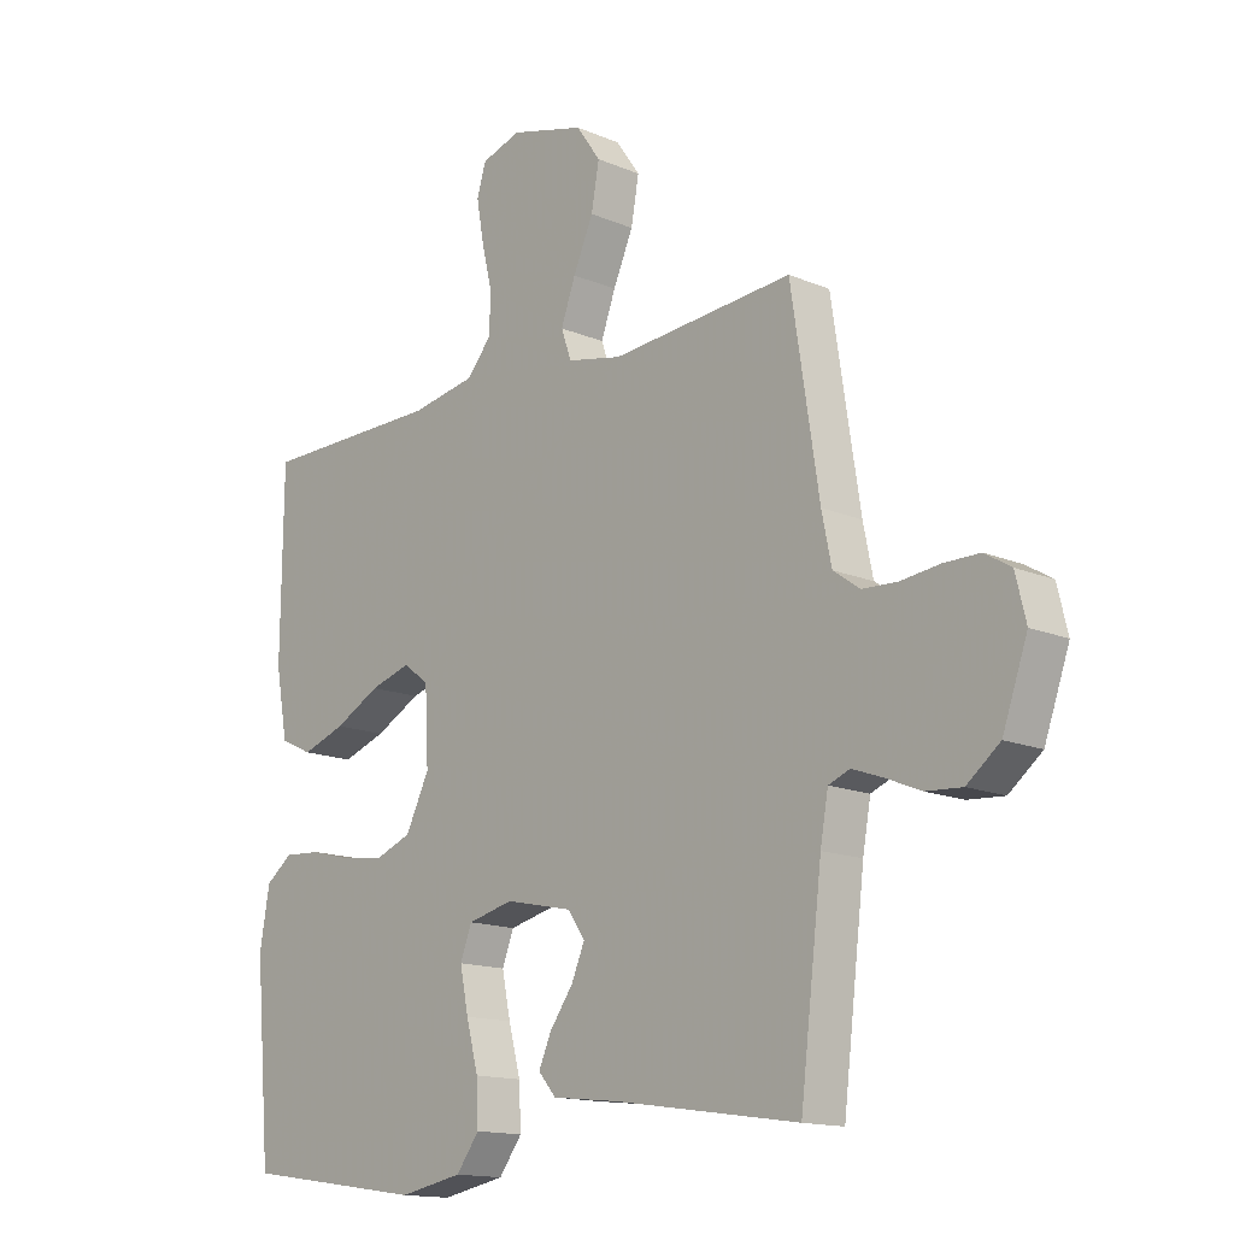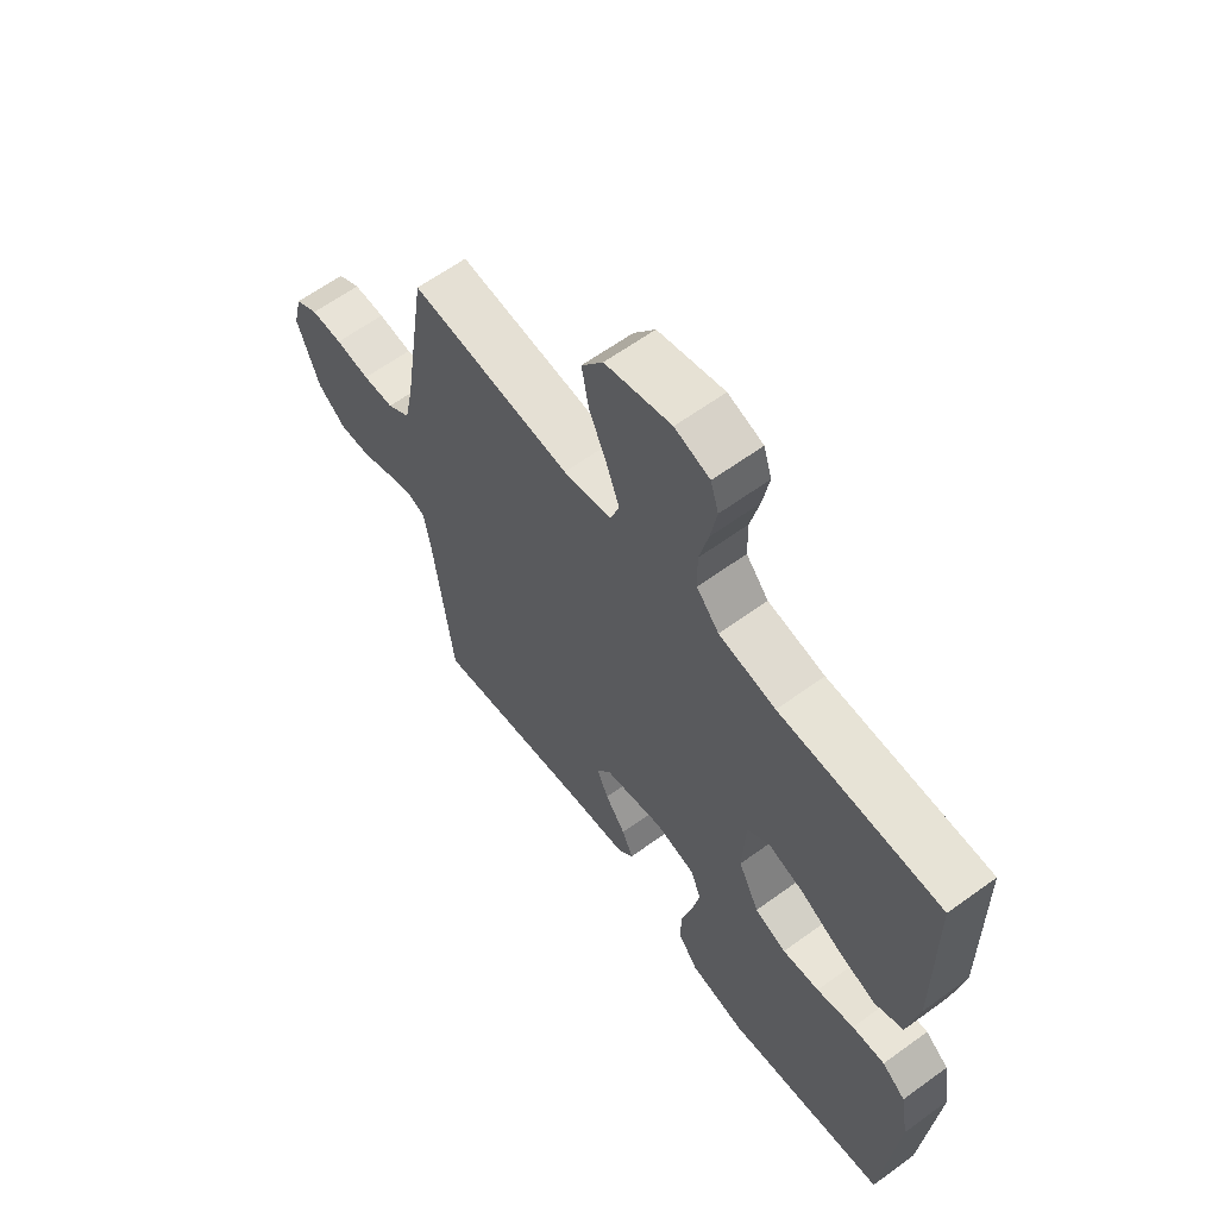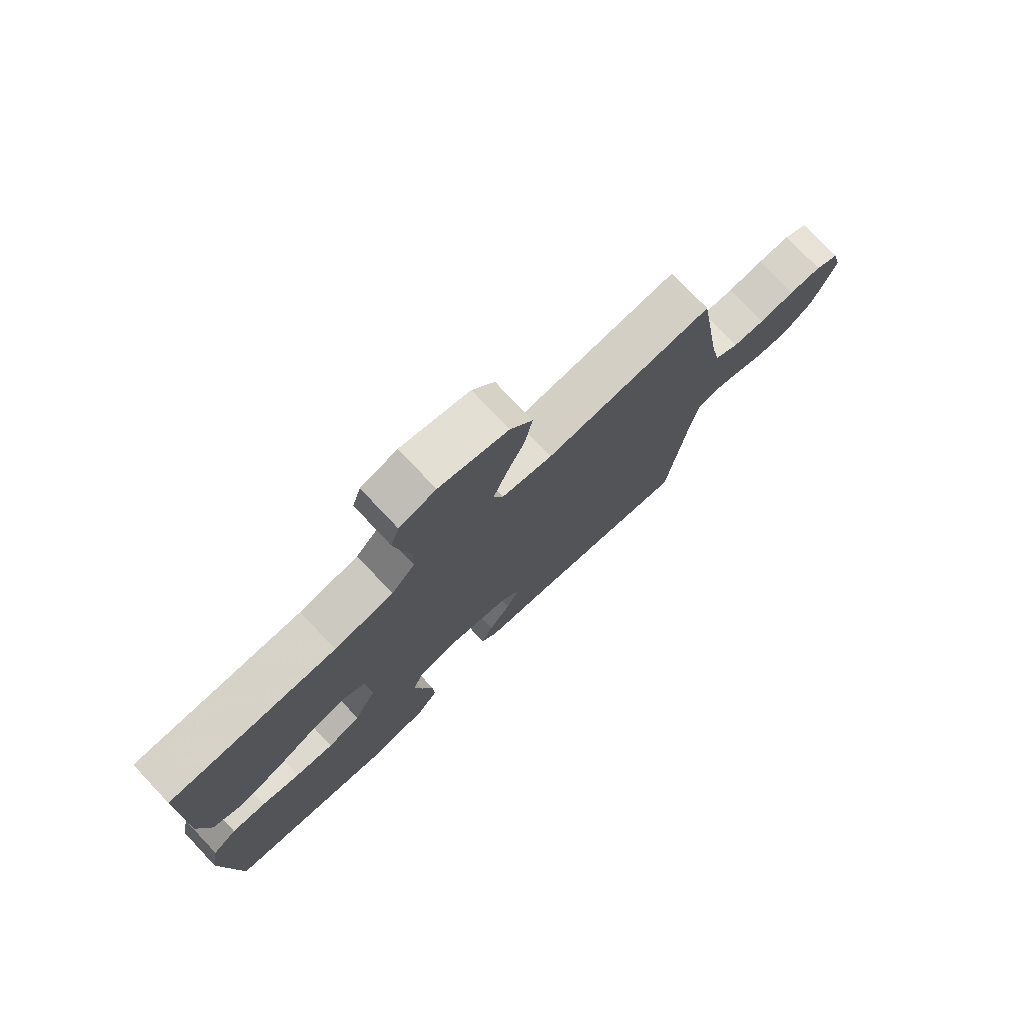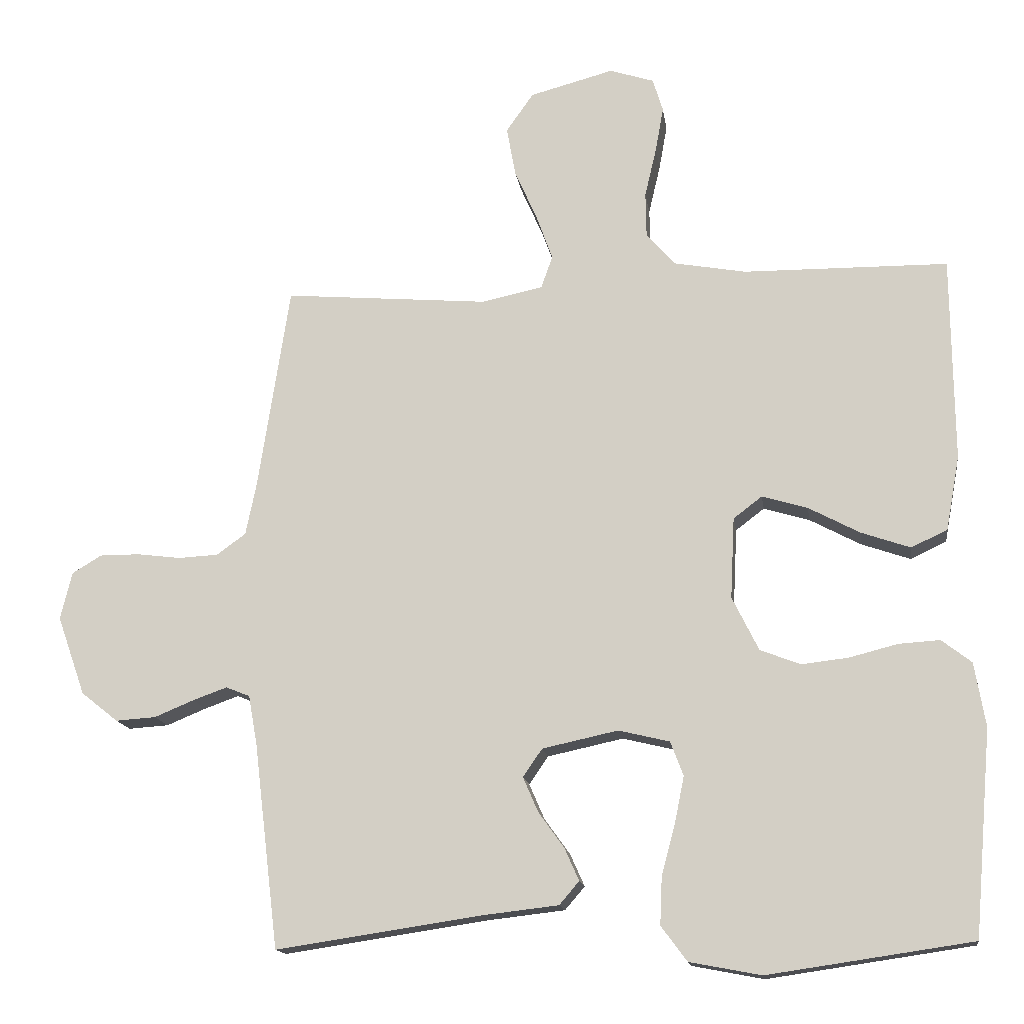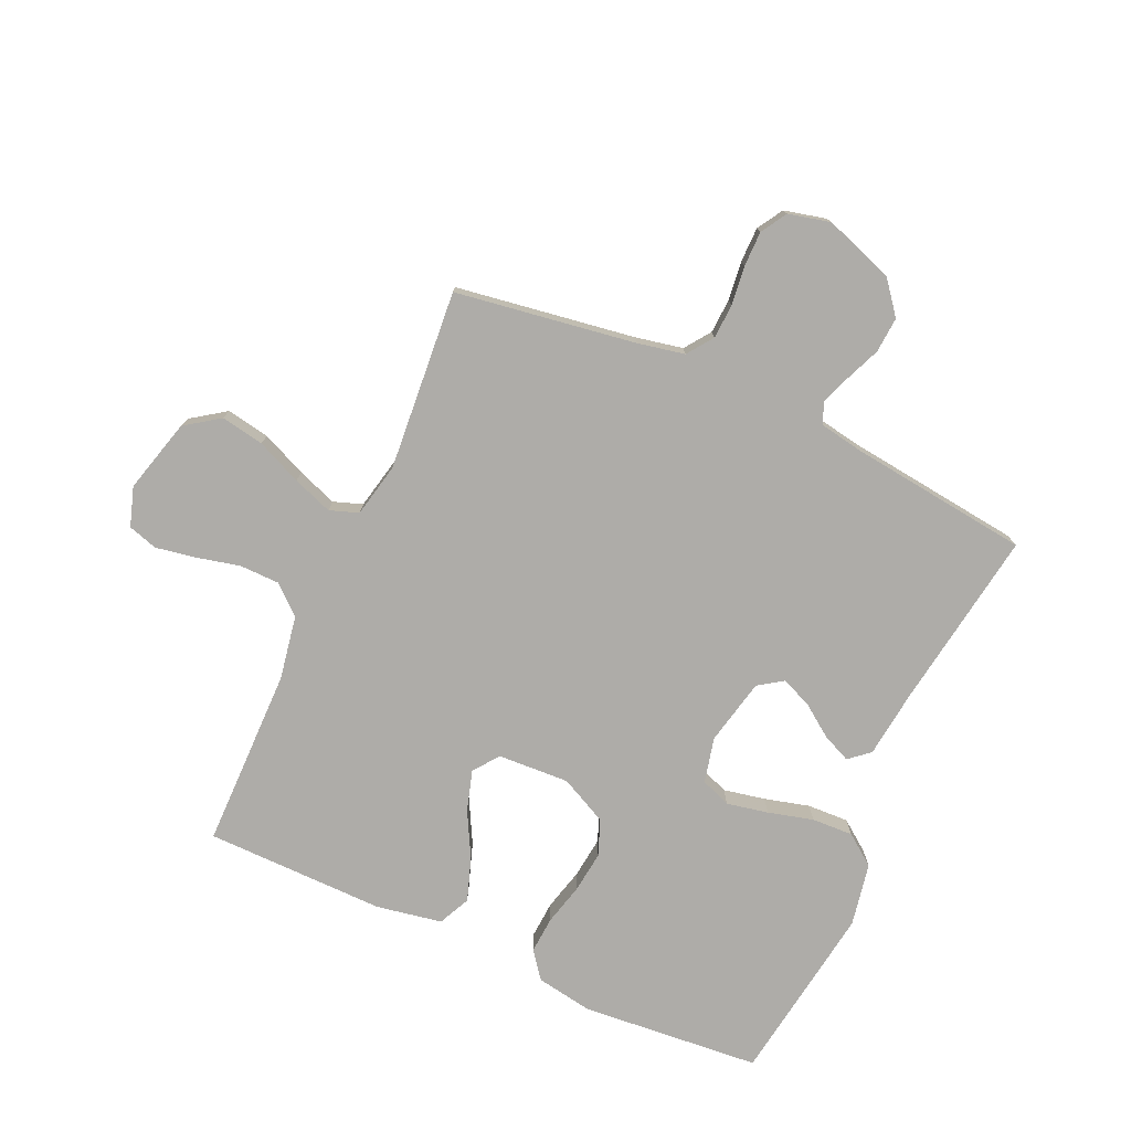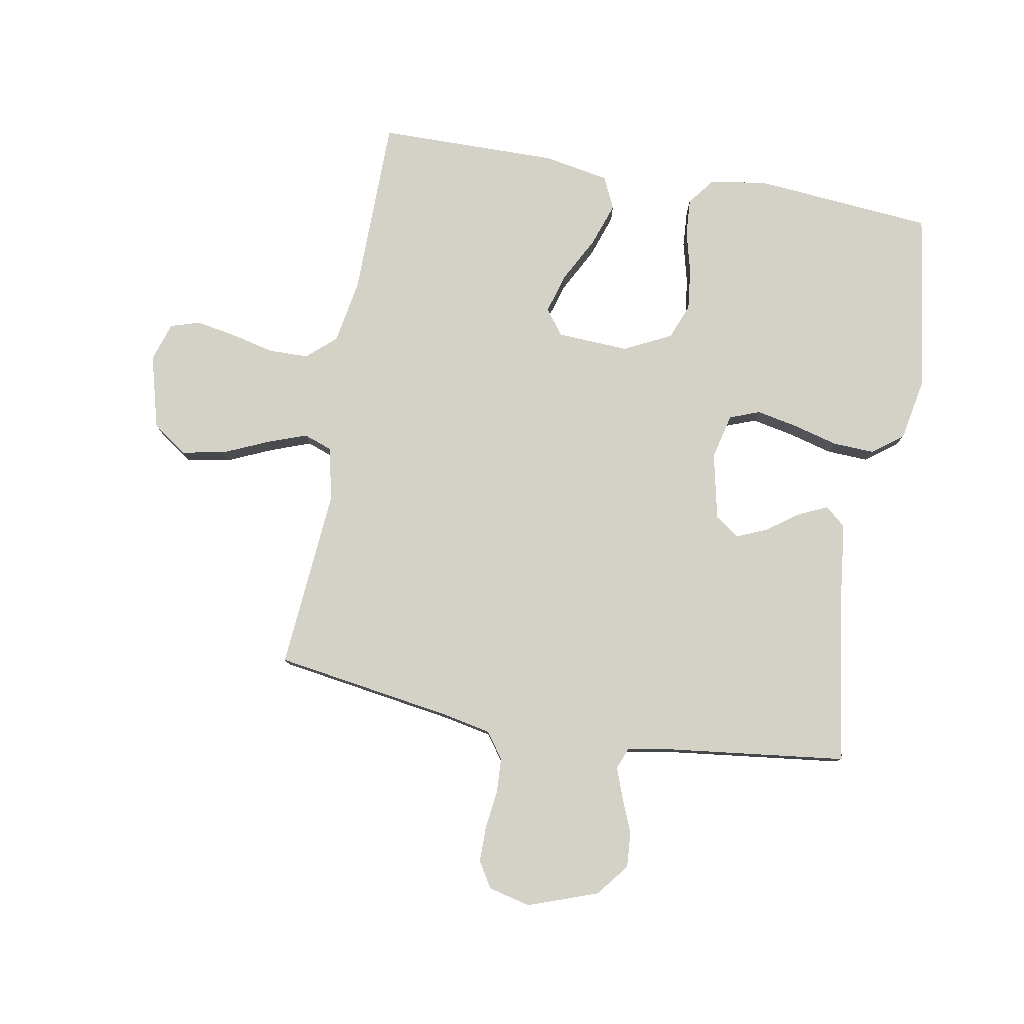
<metadata>
{"format":"obj","ext":"obj","renderer":"f3d","projection":"perspective","resolution":1024,"background":"white","views":[{"elev":-14.7,"azim":47.4,"up":"+Z"},{"elev":62.4,"azim":-126.4,"up":"+Z"},{"elev":76.7,"azim":-43.4,"up":"+Z"},{"elev":-14.9,"azim":-172.0,"up":"+Z"},{"elev":-76.8,"azim":65.7,"up":"+Y"},{"elev":79.8,"azim":100.1,"up":"+Y"}]}
</metadata>
<code>
v -0.5 0.07 -0.5
v -0.526 0.07 -0.2
v -0.51 0.07 -0.106
v -0.466 0.07 -0.072
v -0.405 0.07 -0.076
v -0.335 0.07 -0.094
v -0.266 0.07 -0.102
v -0.207 0.07 -0.079
v -0.168 0.07 0
v -0.174 0.07 0.119
v -0.216 0.07 0.151
v -0.283 0.07 0.131
v -0.358 0.07 0.091
v -0.43 0.07 0.066
v -0.483 0.07 0.091
v -0.503 0.07 0.2
v -0.5 0.07 0.5
v -0.2 0.07 0.503
v -0.094 0.07 0.522
v -0.052 0.07 0.57
v -0.051 0.07 0.636
v -0.068 0.07 0.708
v -0.08 0.07 0.775
v -0.065 0.07 0.824
v 0 0.07 0.845
v 0.123 0.07 0.812
v 0.163 0.07 0.755
v 0.15 0.07 0.683
v 0.117 0.07 0.608
v 0.093 0.07 0.542
v 0.11 0.07 0.494
v 0.2 0.07 0.475
v 0.5 0.07 0.5
v 0.546 0.07 0.2
v 0.562 0.07 0.122
v 0.605 0.07 0.091
v 0.663 0.07 0.088
v 0.727 0.07 0.096
v 0.786 0.07 0.096
v 0.829 0.07 0.07
v 0.846 0.07 0
v 0.805 0.07 -0.116
v 0.751 0.07 -0.159
v 0.692 0.07 -0.155
v 0.634 0.07 -0.131
v 0.584 0.07 -0.113
v 0.549 0.07 -0.127
v 0.536 0.07 -0.2
v 0.5 0.07 -0.5
v 0.2 0.07 -0.455
v 0.087 0.07 -0.442
v 0.058 0.07 -0.408
v 0.079 0.07 -0.361
v 0.117 0.07 -0.308
v 0.139 0.07 -0.257
v 0.111 0.07 -0.216
v 0 0.07 -0.192
v -0.075 0.07 -0.21
v -0.094 0.07 -0.26
v -0.08 0.07 -0.329
v -0.06 0.07 -0.404
v -0.057 0.07 -0.473
v -0.095 0.07 -0.524
v -0.2 0.07 -0.544
v -0.5 0 -0.5
v -0.526 0 -0.2
v -0.51 0 -0.106
v -0.466 0 -0.072
v -0.405 0 -0.076
v -0.335 0 -0.094
v -0.266 0 -0.102
v -0.207 0 -0.079
v -0.168 0 0
v -0.174 0 0.119
v -0.216 0 0.151
v -0.283 0 0.131
v -0.358 0 0.091
v -0.43 0 0.066
v -0.483 0 0.091
v -0.503 0 0.2
v -0.5 0 0.5
v -0.2 0 0.503
v -0.094 0 0.522
v -0.052 0 0.57
v -0.051 0 0.636
v -0.068 0 0.708
v -0.08 0 0.775
v -0.065 0 0.824
v 0 0 0.845
v 0.123 0 0.812
v 0.163 0 0.755
v 0.15 0 0.683
v 0.117 0 0.608
v 0.093 0 0.542
v 0.11 0 0.494
v 0.2 0 0.475
v 0.5 0 0.5
v 0.546 0 0.2
v 0.562 0 0.122
v 0.605 0 0.091
v 0.663 0 0.088
v 0.727 0 0.096
v 0.786 0 0.096
v 0.829 0 0.07
v 0.846 0 0
v 0.805 0 -0.116
v 0.751 0 -0.159
v 0.692 0 -0.155
v 0.634 0 -0.131
v 0.584 0 -0.113
v 0.549 0 -0.127
v 0.536 0 -0.2
v 0.5 0 -0.5
v 0.2 0 -0.455
v 0.087 0 -0.442
v 0.058 0 -0.408
v 0.079 0 -0.361
v 0.117 0 -0.308
v 0.139 0 -0.257
v 0.111 0 -0.216
v 0 0 -0.192
v -0.075 0 -0.21
v -0.094 0 -0.26
v -0.08 0 -0.329
v -0.06 0 -0.404
v -0.057 0 -0.473
v -0.095 0 -0.524
v -0.2 0 -0.544
f 4 5 6
f 3 4 6
f 2 3 6
f 1 2 6
f 64 1 6
f 63 64 6
f 62 63 6
f 61 62 6
f 60 61 6
f 59 60 6 7
f 58 59 7 8
f 57 58 8 9
f 56 57 9 10
f 52 53 54
f 51 52 54
f 50 51 54
f 50 54 55
f 49 50 55
f 48 49 55
f 47 48 55 56
f 43 44 45
f 42 43 45
f 41 42 45
f 40 41 45
f 39 40 45
f 38 39 45
f 37 38 45
f 36 37 45 46
f 47 56 10
f 46 47 10
f 36 46 10
f 35 36 10
f 27 28 29
f 26 27 29
f 25 26 29
f 24 25 29
f 23 24 29
f 22 23 29
f 21 22 29
f 20 21 29 30
f 19 20 30 31
f 16 17 18
f 15 16 18
f 14 15 18
f 13 14 18
f 12 13 18
f 19 31 32
f 18 19 32
f 12 18 32
f 11 12 32
f 10 11 32
f 35 10 32
f 34 35 32
f 32 33 34
f 70 69 68
f 70 68 67
f 70 67 66
f 70 66 65
f 70 65 128
f 70 128 127
f 70 127 126
f 70 126 125
f 70 125 124
f 71 70 124 123
f 72 71 123 122
f 73 72 122 121
f 74 73 121 120
f 118 117 116
f 118 116 115
f 118 115 114
f 119 118 114
f 119 114 113
f 119 113 112
f 120 119 112 111
f 109 108 107
f 109 107 106
f 109 106 105
f 109 105 104
f 109 104 103
f 109 103 102
f 109 102 101
f 110 109 101 100
f 74 120 111
f 74 111 110
f 74 110 100
f 74 100 99
f 93 92 91
f 93 91 90
f 93 90 89
f 93 89 88
f 93 88 87
f 93 87 86
f 93 86 85
f 94 93 85 84
f 95 94 84 83
f 82 81 80
f 82 80 79
f 82 79 78
f 82 78 77
f 82 77 76
f 96 95 83
f 96 83 82
f 96 82 76
f 96 76 75
f 96 75 74
f 96 74 99
f 96 99 98
f 98 97 96
f 1 65 66 2
f 2 66 67 3
f 3 67 68 4
f 4 68 69 5
f 5 69 70 6
f 6 70 71 7
f 7 71 72 8
f 8 72 73 9
f 9 73 74 10
f 10 74 75 11
f 11 75 76 12
f 12 76 77 13
f 13 77 78 14
f 14 78 79 15
f 15 79 80 16
f 16 80 81 17
f 17 81 82 18
f 18 82 83 19
f 19 83 84 20
f 20 84 85 21
f 21 85 86 22
f 22 86 87 23
f 23 87 88 24
f 24 88 89 25
f 25 89 90 26
f 26 90 91 27
f 27 91 92 28
f 28 92 93 29
f 29 93 94 30
f 30 94 95 31
f 31 95 96 32
f 32 96 97 33
f 33 97 98 34
f 34 98 99 35
f 35 99 100 36
f 36 100 101 37
f 37 101 102 38
f 38 102 103 39
f 39 103 104 40
f 40 104 105 41
f 41 105 106 42
f 42 106 107 43
f 43 107 108 44
f 44 108 109 45
f 45 109 110 46
f 46 110 111 47
f 47 111 112 48
f 48 112 113 49
f 49 113 114 50
f 50 114 115 51
f 51 115 116 52
f 52 116 117 53
f 53 117 118 54
f 54 118 119 55
f 55 119 120 56
f 56 120 121 57
f 57 121 122 58
f 58 122 123 59
f 59 123 124 60
f 60 124 125 61
f 61 125 126 62
f 62 126 127 63
f 63 127 128 64
f 64 128 65 1

</code>
